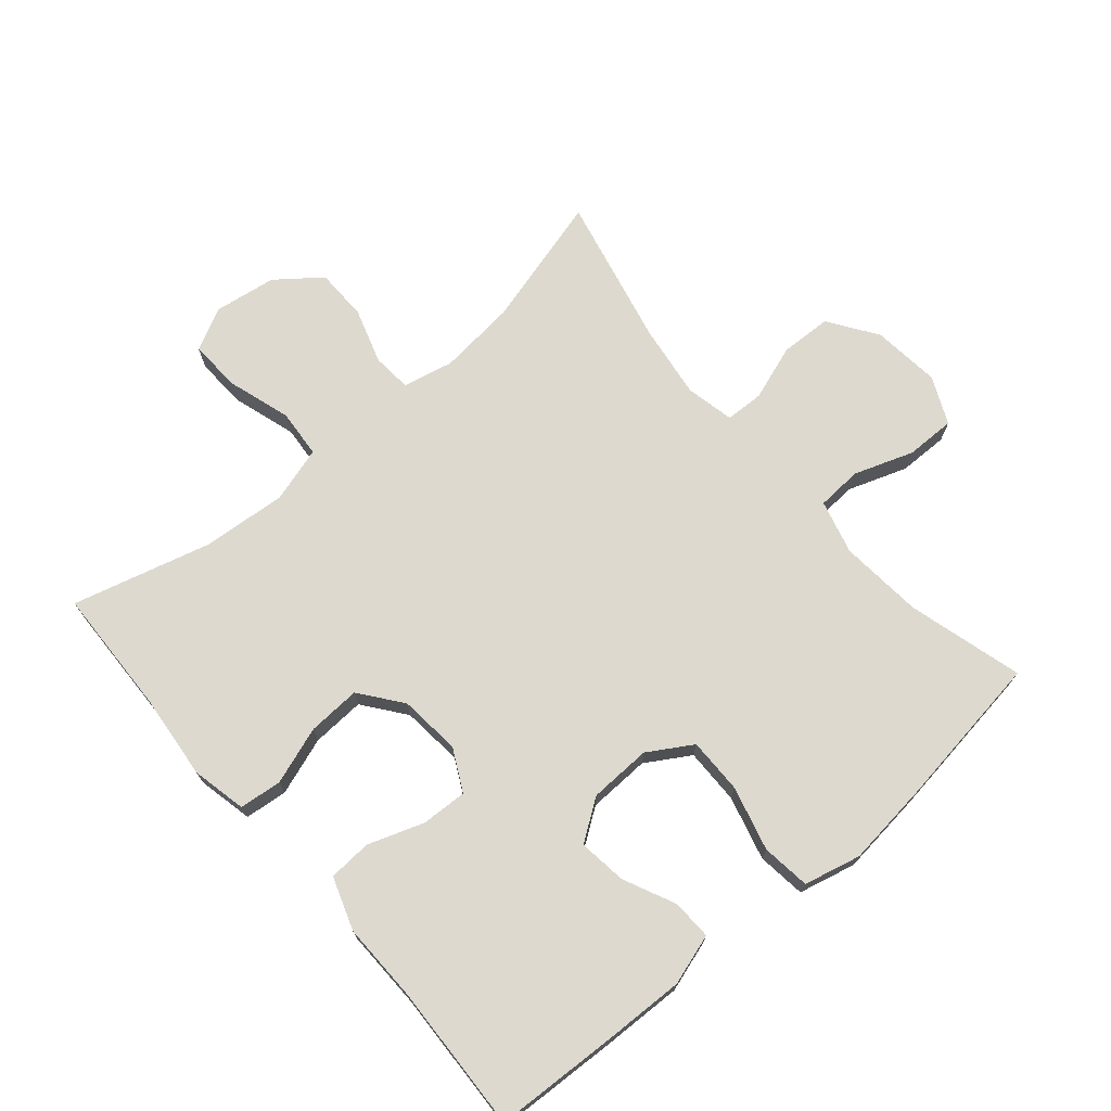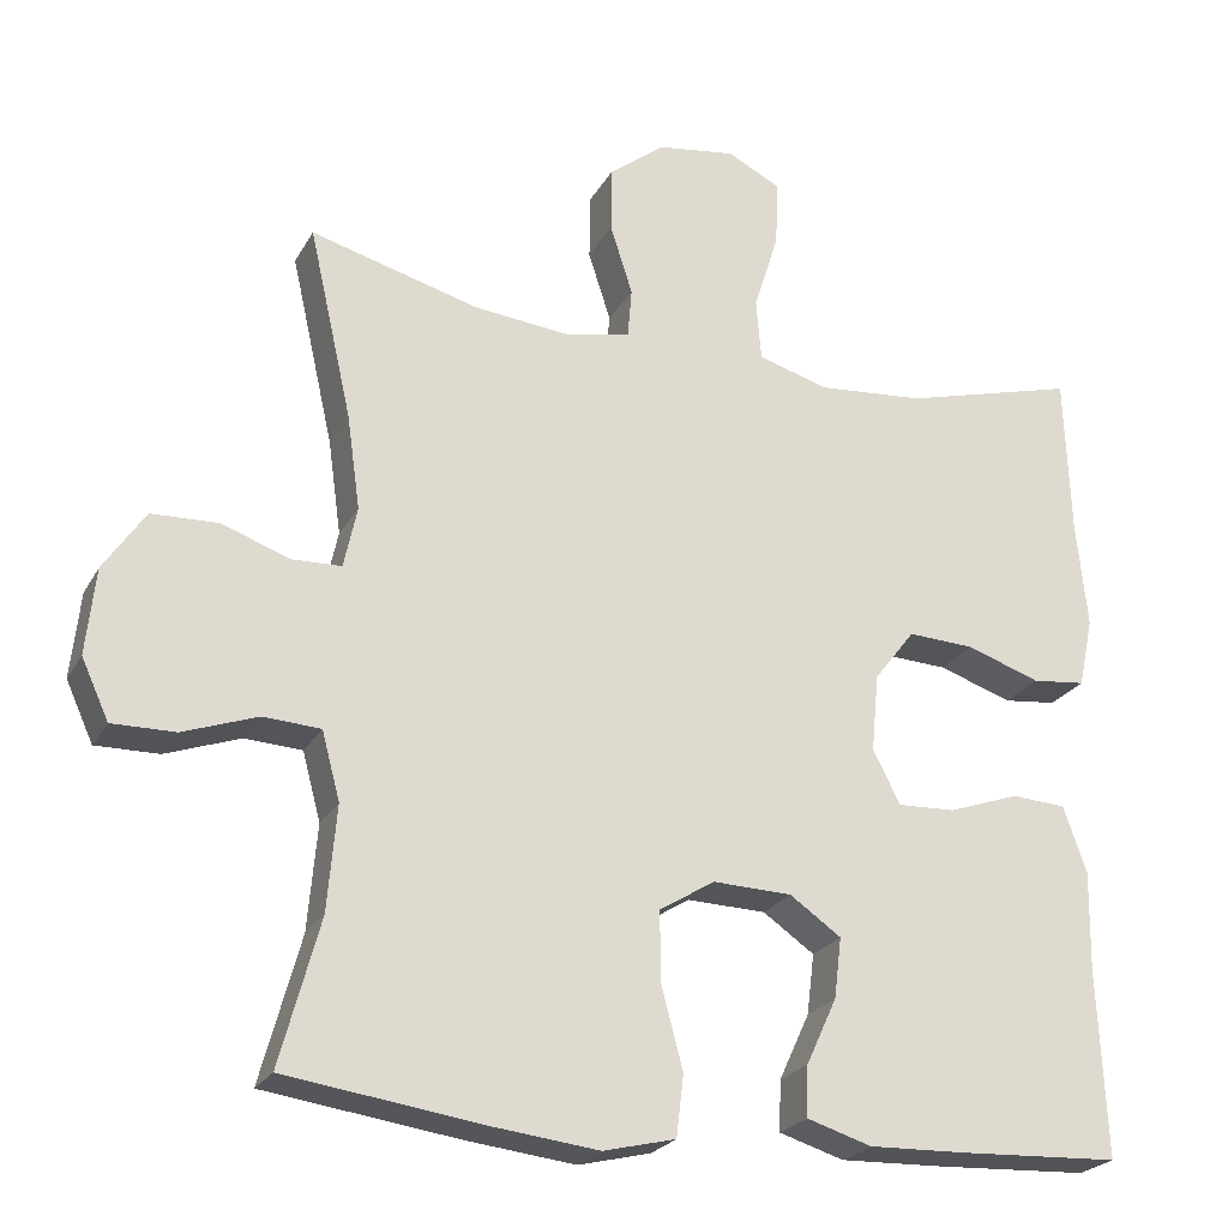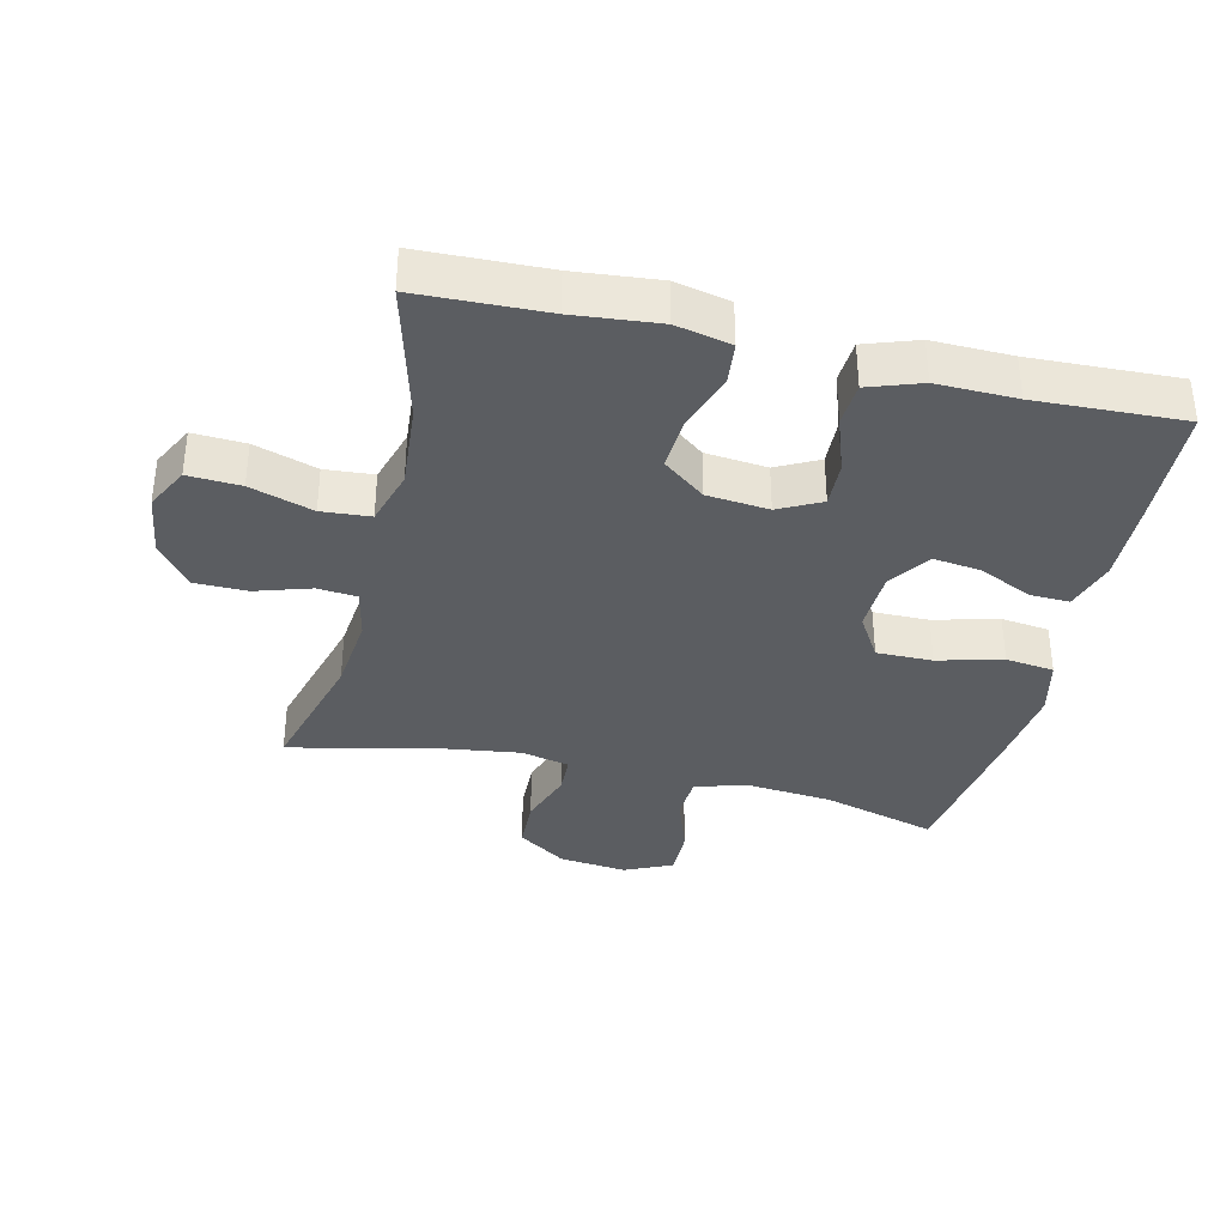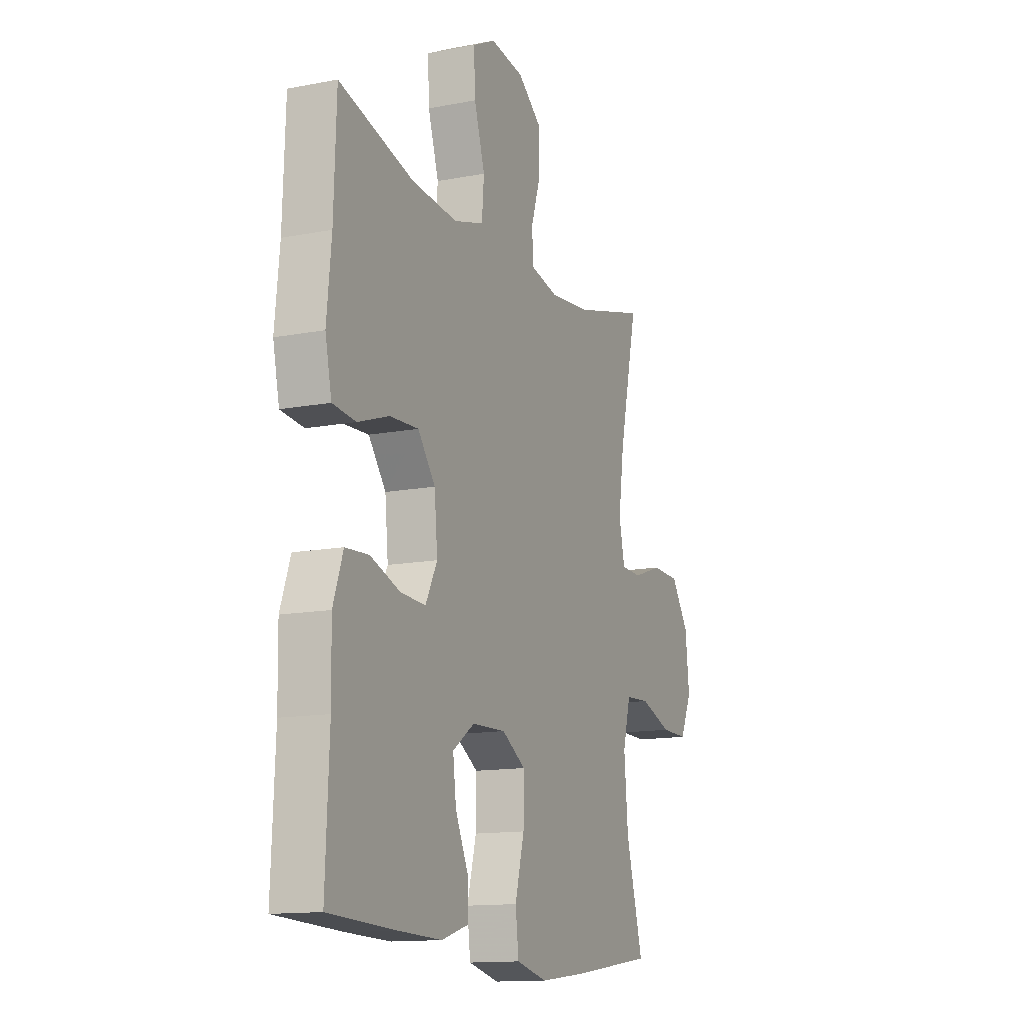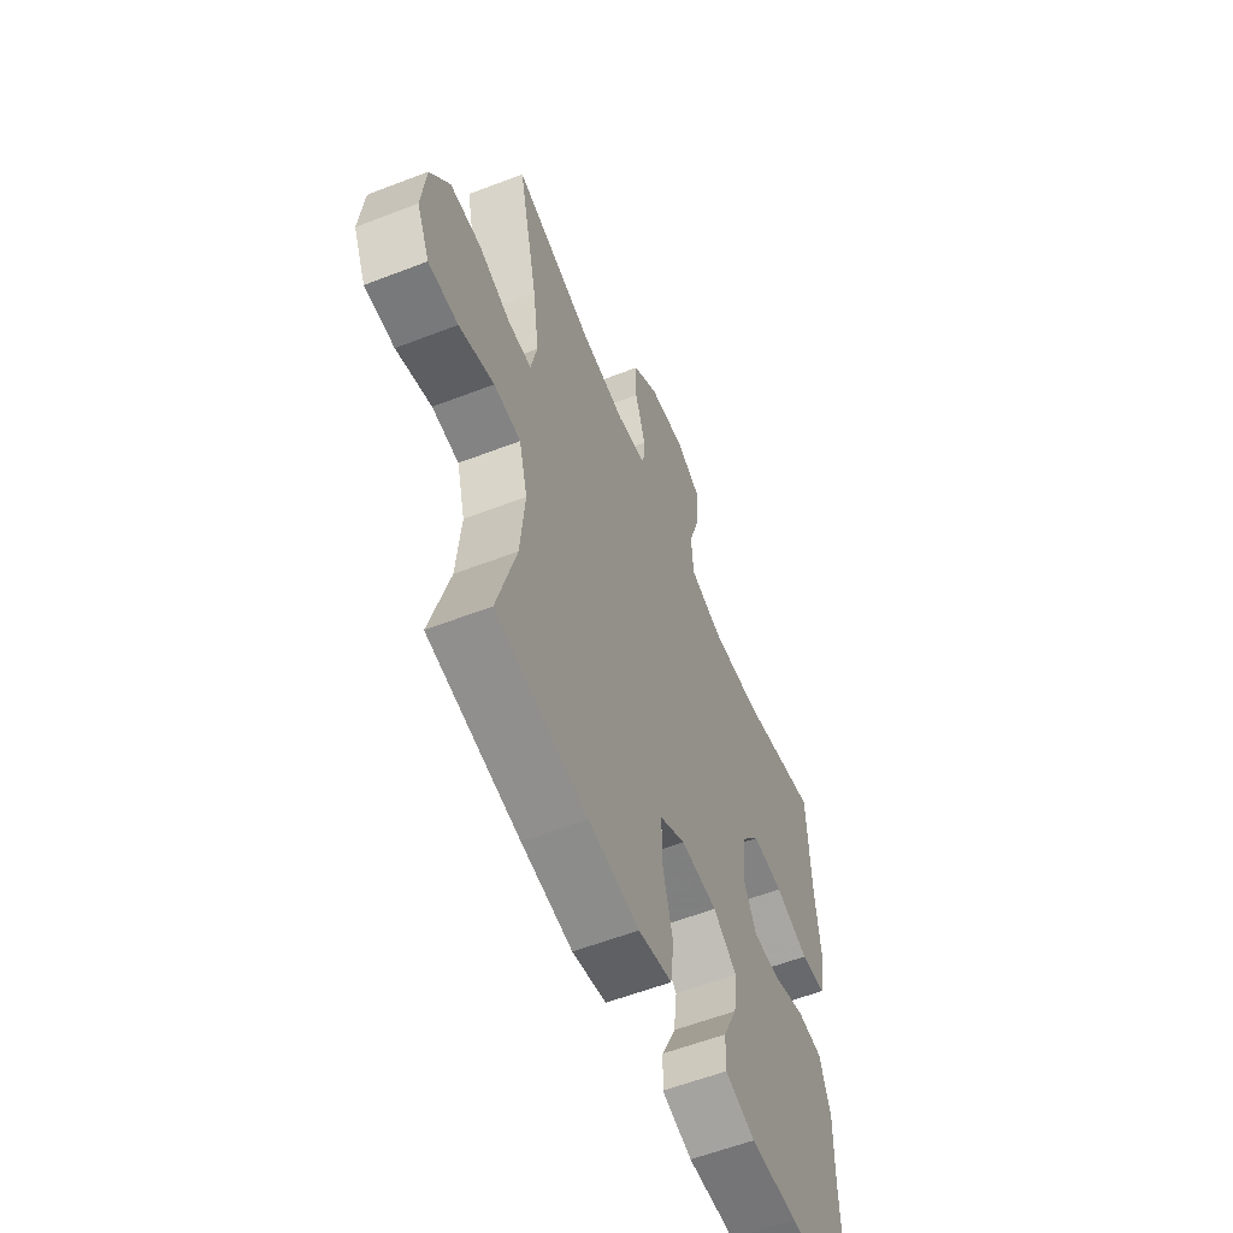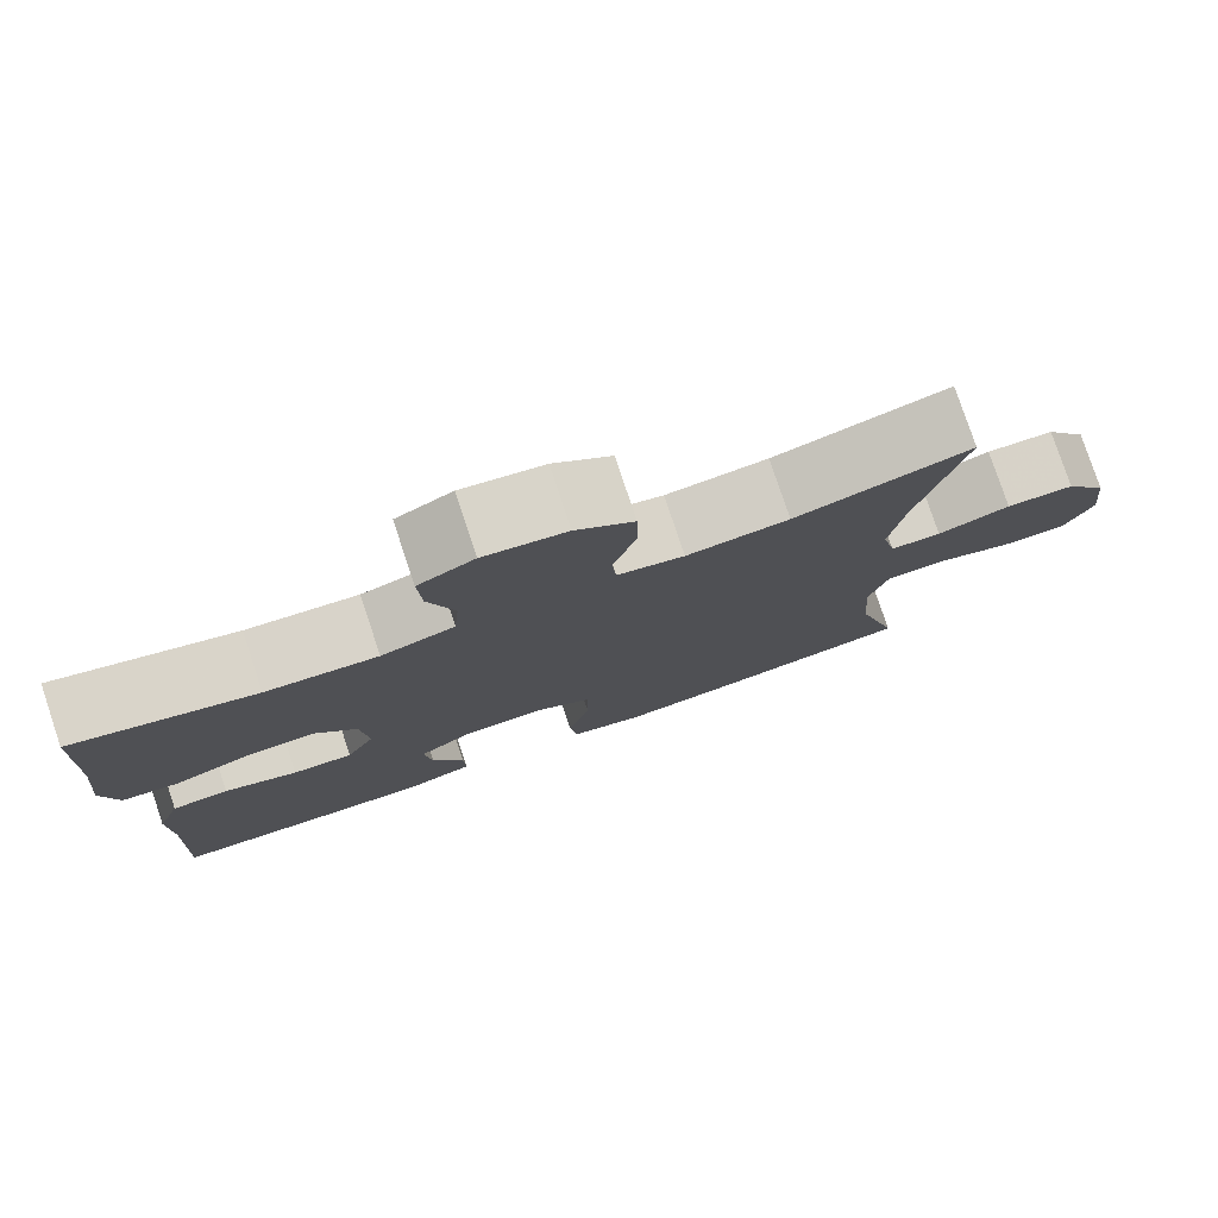
<metadata>
{"format":"obj","ext":"obj","renderer":"f3d","projection":"perspective","resolution":1024,"background":"white","views":[{"elev":71.8,"azim":139.4,"up":"+Y"},{"elev":-23.7,"azim":-22.7,"up":"+Z"},{"elev":-35.9,"azim":76.5,"up":"+Y"},{"elev":-13.4,"azim":113.7,"up":"+Z"},{"elev":-58.3,"azim":-68.2,"up":"+Z"},{"elev":78.7,"azim":161.5,"up":"+Z"}]}
</metadata>
<code>
v 0.5 0.07 -0.5
v 0.312 0.07 -0.509
v 0.189 0.07 -0.513
v 0.111 0.07 -0.489
v 0.113 0.07 -0.428
v 0.15 0.07 -0.348
v 0.159 0.07 -0.275
v 0.097 0.07 -0.232
v 0.002 0.07 -0.229
v -0.065 0.07 -0.27
v -0.064 0.07 -0.355
v -0.038 0.07 -0.453
v -0.047 0.07 -0.527
v -0.134 0.07 -0.548
v -0.265 0.07 -0.533
v -0.5 0.07 -0.5
v -0.452 0.07 -0.324
v -0.441 0.07 -0.197
v -0.463 0.07 -0.115
v -0.532 0.07 -0.111
v -0.622 0.07 -0.143
v -0.698 0.07 -0.144
v -0.731 0.07 -0.072
v -0.72 0.07 0.032
v -0.67 0.07 0.106
v -0.591 0.07 0.109
v -0.507 0.07 0.08
v -0.448 0.07 0.082
v -0.432 0.07 0.156
v -0.448 0.07 0.27
v -0.5 0.07 0.5
v -0.297 0.07 0.445
v -0.179 0.07 0.433
v -0.102 0.07 0.45
v -0.097 0.07 0.51
v -0.124 0.07 0.594
v -0.123 0.07 0.674
v -0.056 0.07 0.726
v 0.039 0.07 0.74
v 0.104 0.07 0.707
v 0.1 0.07 0.627
v 0.07 0.07 0.531
v 0.076 0.07 0.457
v 0.161 0.07 0.432
v 0.29 0.07 0.443
v 0.5 0.07 0.5
v 0.507 0.07 0.305
v 0.52 0.07 0.176
v 0.502 0.07 0.092
v 0.437 0.07 0.085
v 0.349 0.07 0.115
v 0.268 0.07 0.119
v 0.219 0.07 0.055
v 0.21 0.07 -0.039
v 0.243 0.07 -0.103
v 0.313 0.07 -0.1
v 0.398 0.07 -0.07
v 0.464 0.07 -0.074
v 0.492 0.07 -0.154
v 0.49 0.07 -0.275
v 0.5 0 -0.5
v 0.312 0 -0.509
v 0.189 0 -0.513
v 0.111 0 -0.489
v 0.113 0 -0.428
v 0.15 0 -0.348
v 0.159 0 -0.275
v 0.097 0 -0.232
v 0.002 0 -0.229
v -0.065 0 -0.27
v -0.064 0 -0.355
v -0.038 0 -0.453
v -0.047 0 -0.527
v -0.134 0 -0.548
v -0.265 0 -0.533
v -0.5 0 -0.5
v -0.452 0 -0.324
v -0.441 0 -0.197
v -0.463 0 -0.115
v -0.532 0 -0.111
v -0.622 0 -0.143
v -0.698 0 -0.144
v -0.731 0 -0.072
v -0.72 0 0.032
v -0.67 0 0.106
v -0.591 0 0.109
v -0.507 0 0.08
v -0.448 0 0.082
v -0.432 0 0.156
v -0.448 0 0.27
v -0.5 0 0.5
v -0.297 0 0.445
v -0.179 0 0.433
v -0.102 0 0.45
v -0.097 0 0.51
v -0.124 0 0.594
v -0.123 0 0.674
v -0.056 0 0.726
v 0.039 0 0.74
v 0.104 0 0.707
v 0.1 0 0.627
v 0.07 0 0.531
v 0.076 0 0.457
v 0.161 0 0.432
v 0.29 0 0.443
v 0.5 0 0.5
v 0.507 0 0.305
v 0.52 0 0.176
v 0.502 0 0.092
v 0.437 0 0.085
v 0.349 0 0.115
v 0.268 0 0.119
v 0.219 0 0.055
v 0.21 0 -0.039
v 0.243 0 -0.103
v 0.313 0 -0.1
v 0.398 0 -0.07
v 0.464 0 -0.074
v 0.492 0 -0.154
v 0.49 0 -0.275
f 58 59 60
f 57 58 60
f 56 57 60
f 2 3 4
f 1 2 4
f 60 1 4
f 56 60 4
f 55 56 4
f 49 50 51
f 48 49 51
f 47 48 51
f 47 51 52
f 46 47 52
f 45 46 52
f 44 45 52 53
f 40 41 42
f 39 40 42
f 38 39 42
f 37 38 42
f 36 37 42
f 35 36 42
f 34 35 42 43
f 44 53 54
f 43 44 54
f 34 43 54
f 33 34 54
f 25 26 27
f 24 25 27
f 23 24 27
f 22 23 27
f 21 22 27
f 20 21 27
f 19 20 27 28
f 18 19 28 29
f 15 16 17
f 14 15 17
f 13 14 17
f 12 13 17
f 11 12 17
f 10 11 17 18
f 9 10 18 29
f 4 5 6
f 55 4 6
f 55 6 7
f 55 7 8
f 54 55 8
f 33 54 8
f 32 33 8
f 32 8 9
f 31 32 9
f 30 31 9
f 9 29 30
f 120 119 118
f 120 118 117
f 120 117 116
f 64 63 62
f 64 62 61
f 64 61 120
f 64 120 116
f 64 116 115
f 111 110 109
f 111 109 108
f 111 108 107
f 112 111 107
f 112 107 106
f 112 106 105
f 113 112 105 104
f 102 101 100
f 102 100 99
f 102 99 98
f 102 98 97
f 102 97 96
f 102 96 95
f 103 102 95 94
f 114 113 104
f 114 104 103
f 114 103 94
f 114 94 93
f 87 86 85
f 87 85 84
f 87 84 83
f 87 83 82
f 87 82 81
f 87 81 80
f 88 87 80 79
f 89 88 79 78
f 77 76 75
f 77 75 74
f 77 74 73
f 77 73 72
f 77 72 71
f 78 77 71 70
f 89 78 70 69
f 66 65 64
f 66 64 115
f 67 66 115
f 68 67 115
f 68 115 114
f 68 114 93
f 68 93 92
f 69 68 92
f 69 92 91
f 69 91 90
f 90 89 69
f 1 61 62 2
f 2 62 63 3
f 3 63 64 4
f 4 64 65 5
f 5 65 66 6
f 6 66 67 7
f 7 67 68 8
f 8 68 69 9
f 9 69 70 10
f 10 70 71 11
f 11 71 72 12
f 12 72 73 13
f 13 73 74 14
f 14 74 75 15
f 15 75 76 16
f 16 76 77 17
f 17 77 78 18
f 18 78 79 19
f 19 79 80 20
f 20 80 81 21
f 21 81 82 22
f 22 82 83 23
f 23 83 84 24
f 24 84 85 25
f 25 85 86 26
f 26 86 87 27
f 27 87 88 28
f 28 88 89 29
f 29 89 90 30
f 30 90 91 31
f 31 91 92 32
f 32 92 93 33
f 33 93 94 34
f 34 94 95 35
f 35 95 96 36
f 36 96 97 37
f 37 97 98 38
f 38 98 99 39
f 39 99 100 40
f 40 100 101 41
f 41 101 102 42
f 42 102 103 43
f 43 103 104 44
f 44 104 105 45
f 45 105 106 46
f 46 106 107 47
f 47 107 108 48
f 48 108 109 49
f 49 109 110 50
f 50 110 111 51
f 51 111 112 52
f 52 112 113 53
f 53 113 114 54
f 54 114 115 55
f 55 115 116 56
f 56 116 117 57
f 57 117 118 58
f 58 118 119 59
f 59 119 120 60
f 60 120 61 1

</code>
